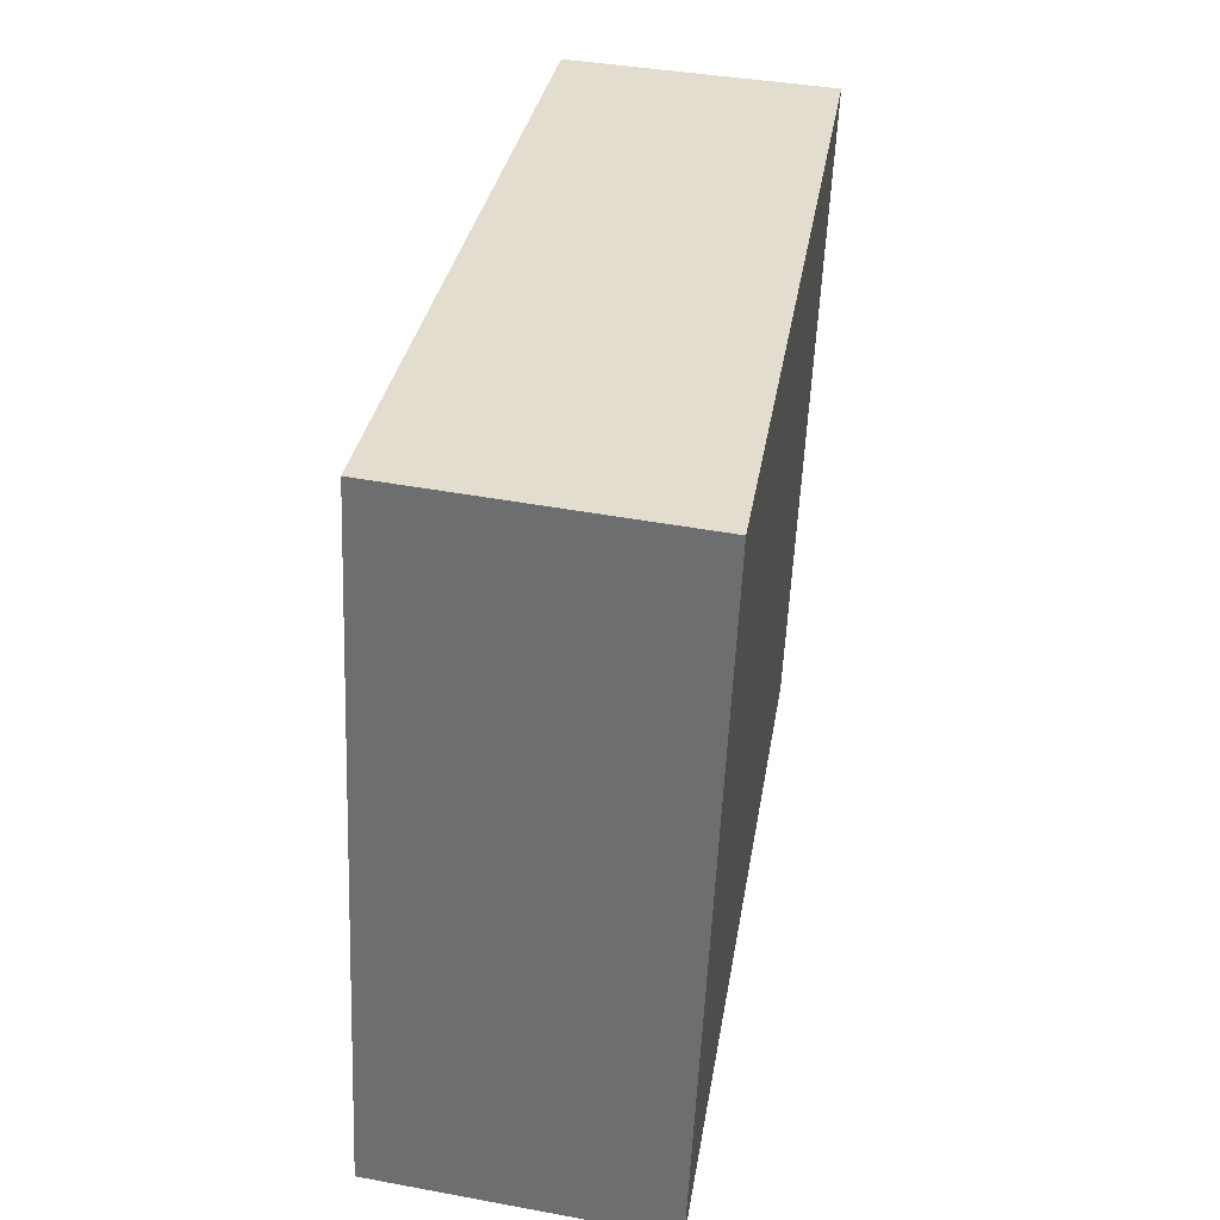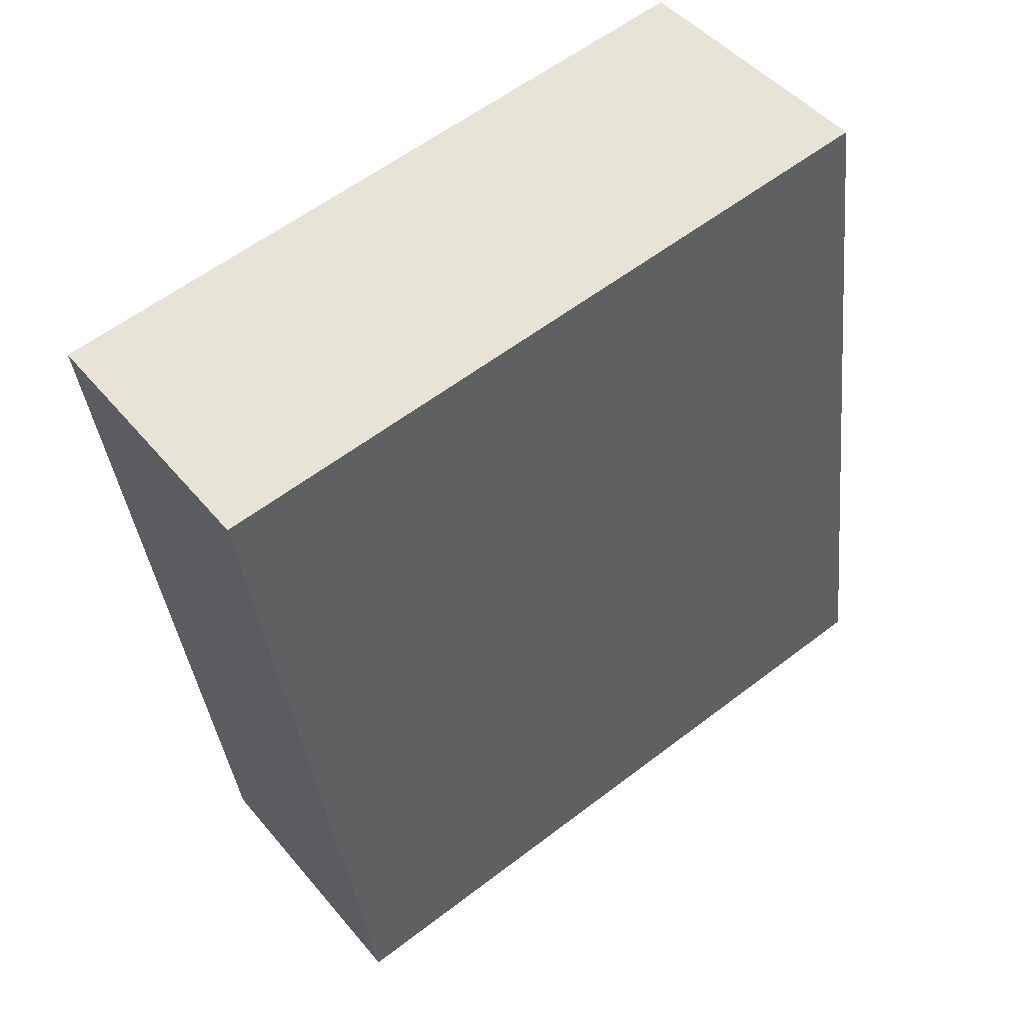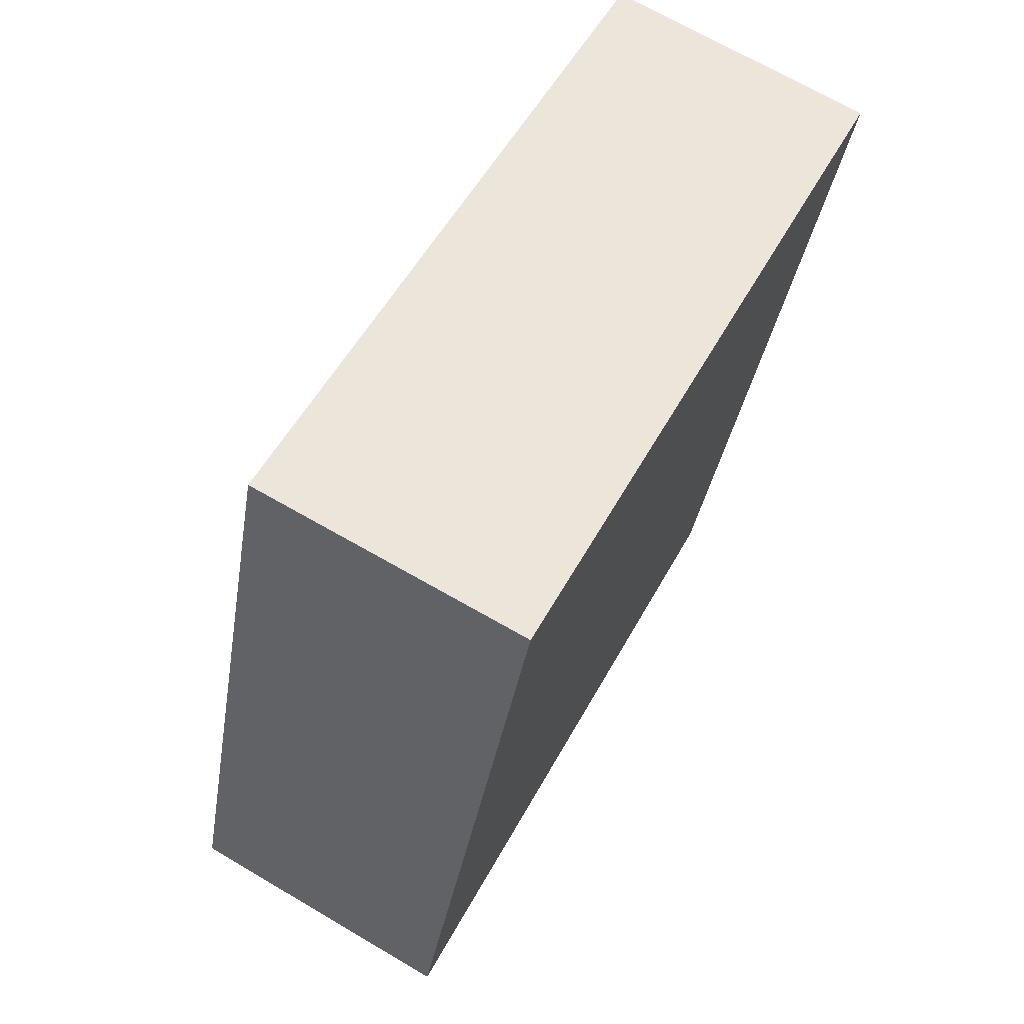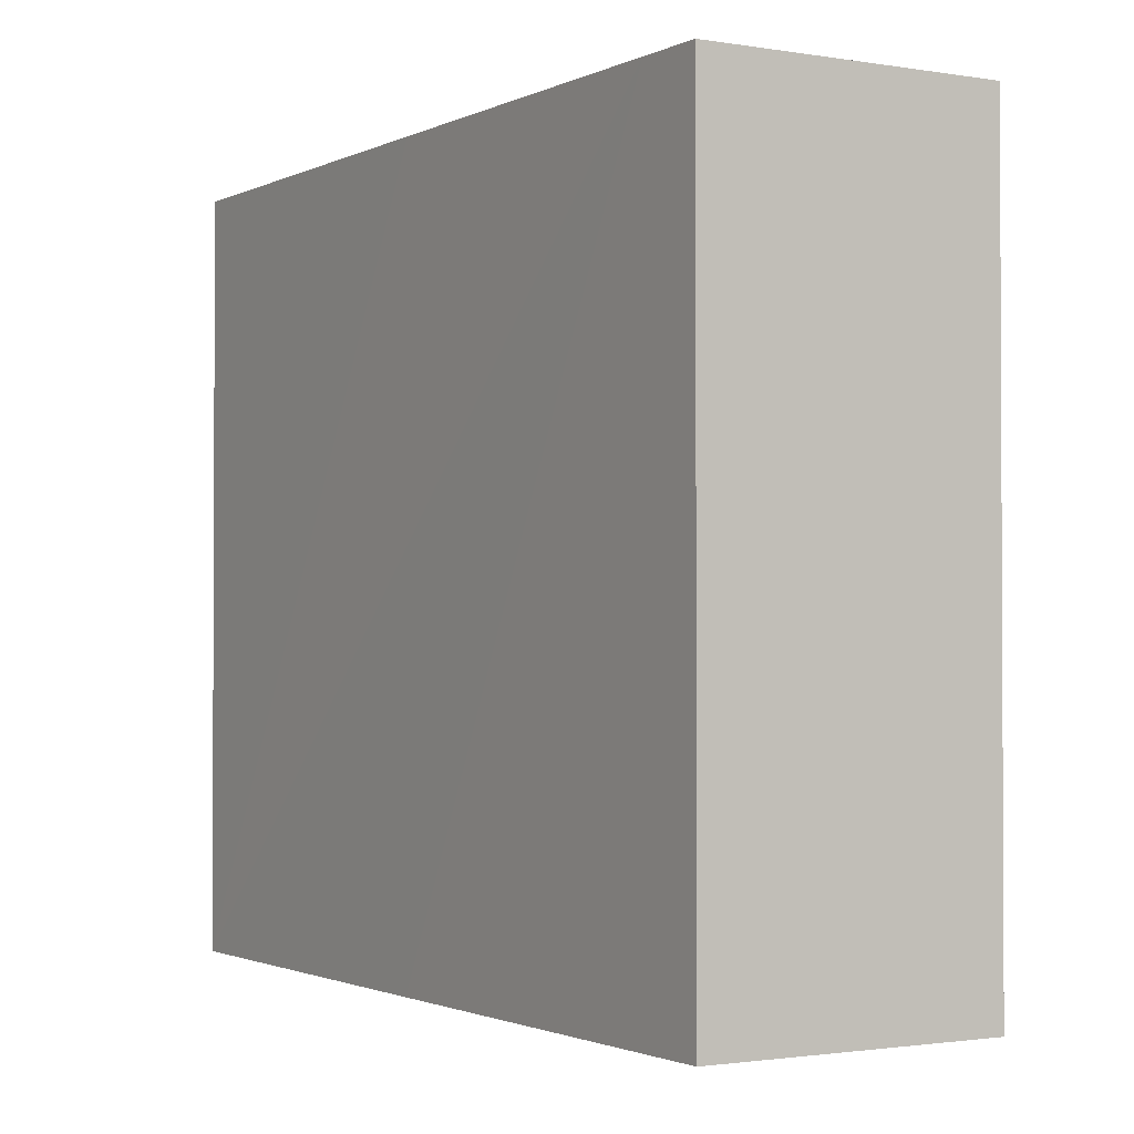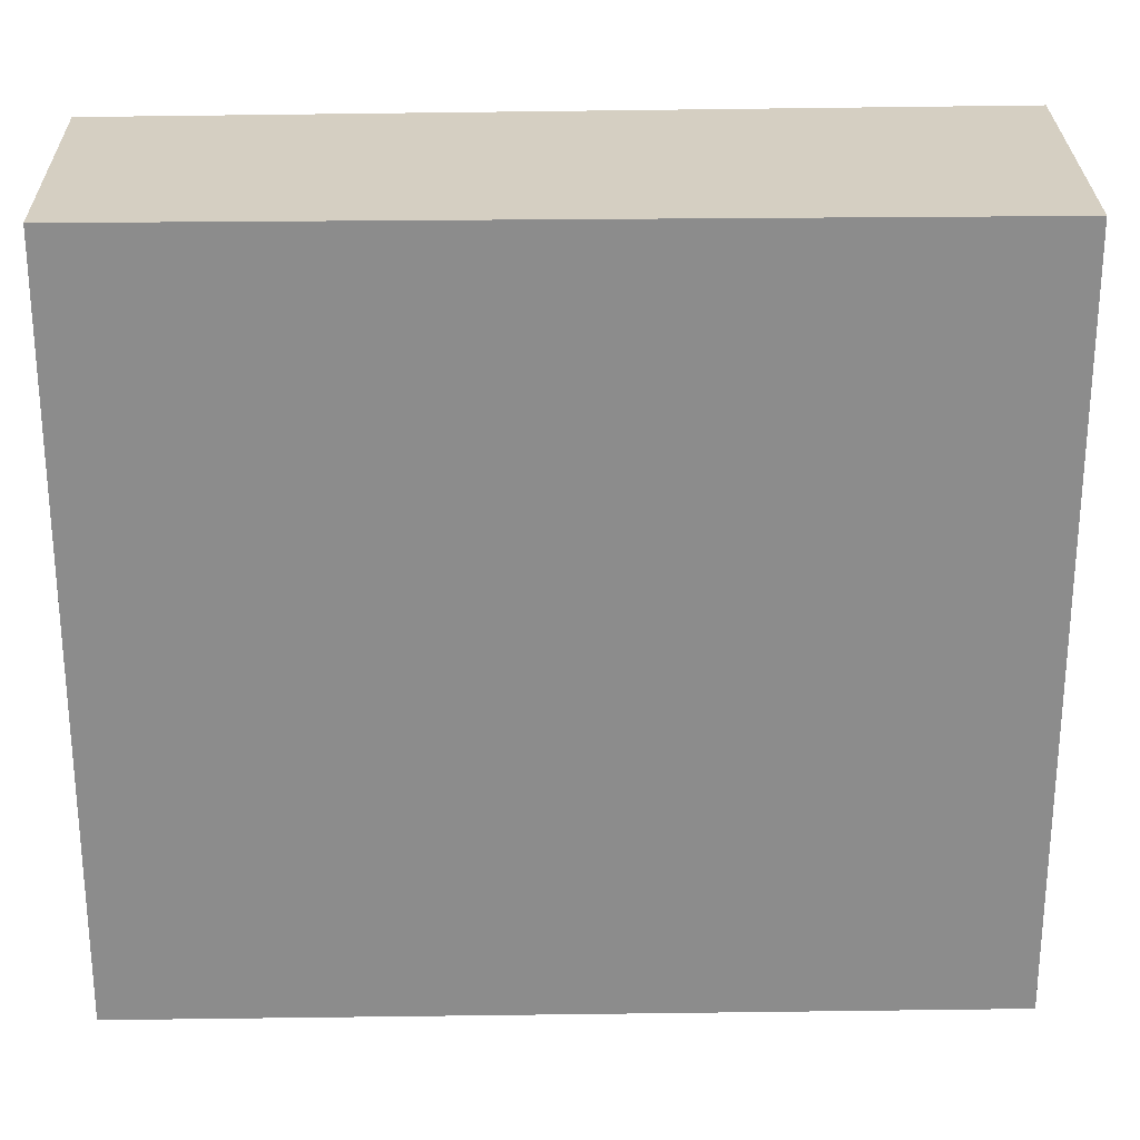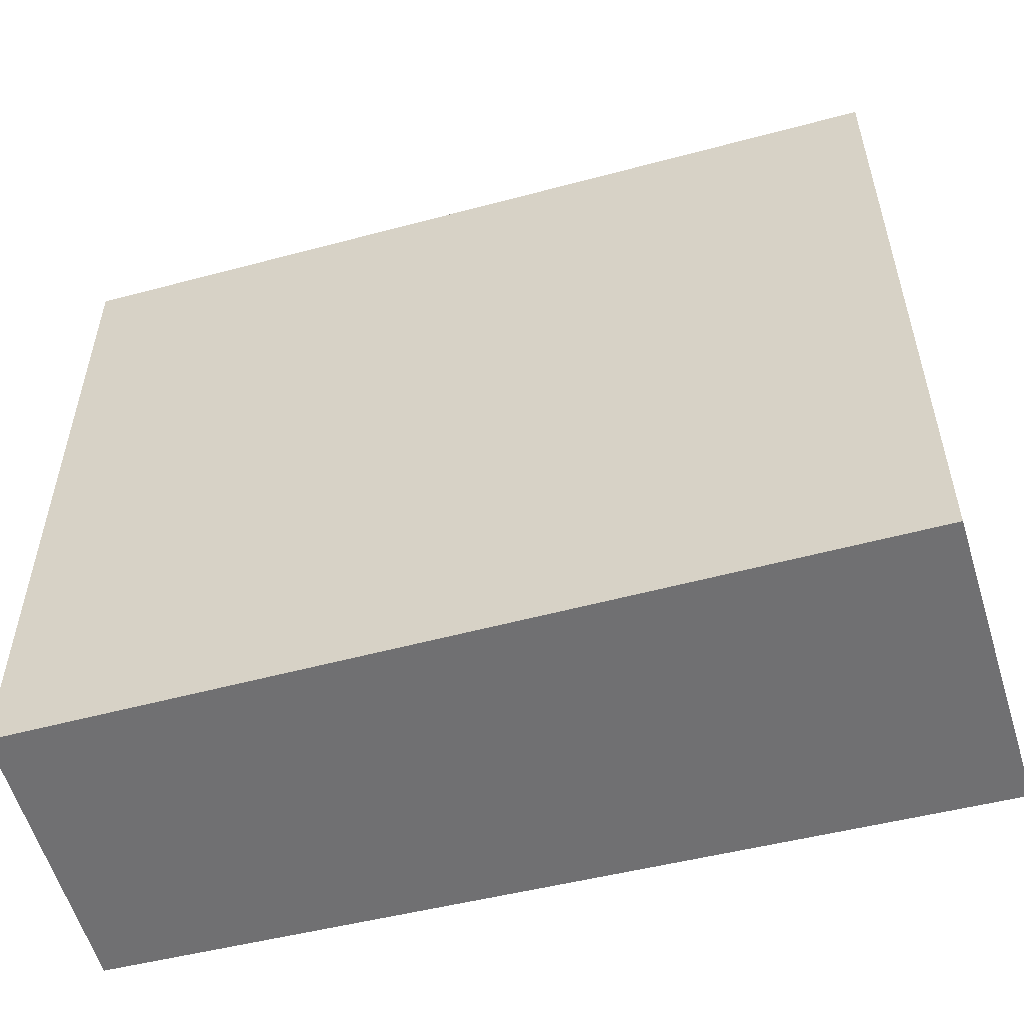
<metadata>
{"format":"obj","ext":"obj","renderer":"f3d","projection":"perspective","resolution":1024,"background":"white","views":[{"elev":-55.7,"azim":177.5,"up":"+Z"},{"elev":59.4,"azim":51.9,"up":"+Z"},{"elev":53.6,"azim":-152.0,"up":"+Z"},{"elev":-1.6,"azim":-40.5,"up":"+Y"},{"elev":25.9,"azim":78.5,"up":"+Y"},{"elev":-55.0,"azim":95.5,"up":"+Y"}]}
</metadata>
<code>
v  1.177 3.107 0.197
v  0.046 3.107 -0.29
v  0 3.107 1.902e-16
v  0.291 3.107 -1.833
v  1.804 3.107 -3.253
v  0.558 3.107 -3.51
v  0 0 0
v  1.177 -1.206e-17 0.197
v  1.804 1.992e-16 -3.253
v  0.558 2.149e-16 -3.51
v  0.291 1.122e-16 -1.833
v  0.046 1.776e-17 -0.29
g defaultobject
f 1 2 3
f 2 1 4
f 4 1 5
f 4 5 6
f 7 1 3
f 1 7 8
f 8 5 1
f 5 8 9
f 9 6 5
f 6 9 10
f 10 4 6
f 4 10 2
f 2 10 11
f 2 11 3
f 3 11 12
f 3 12 7
f 7 9 8
f 9 7 10
f 10 7 12
f 10 12 11

</code>
